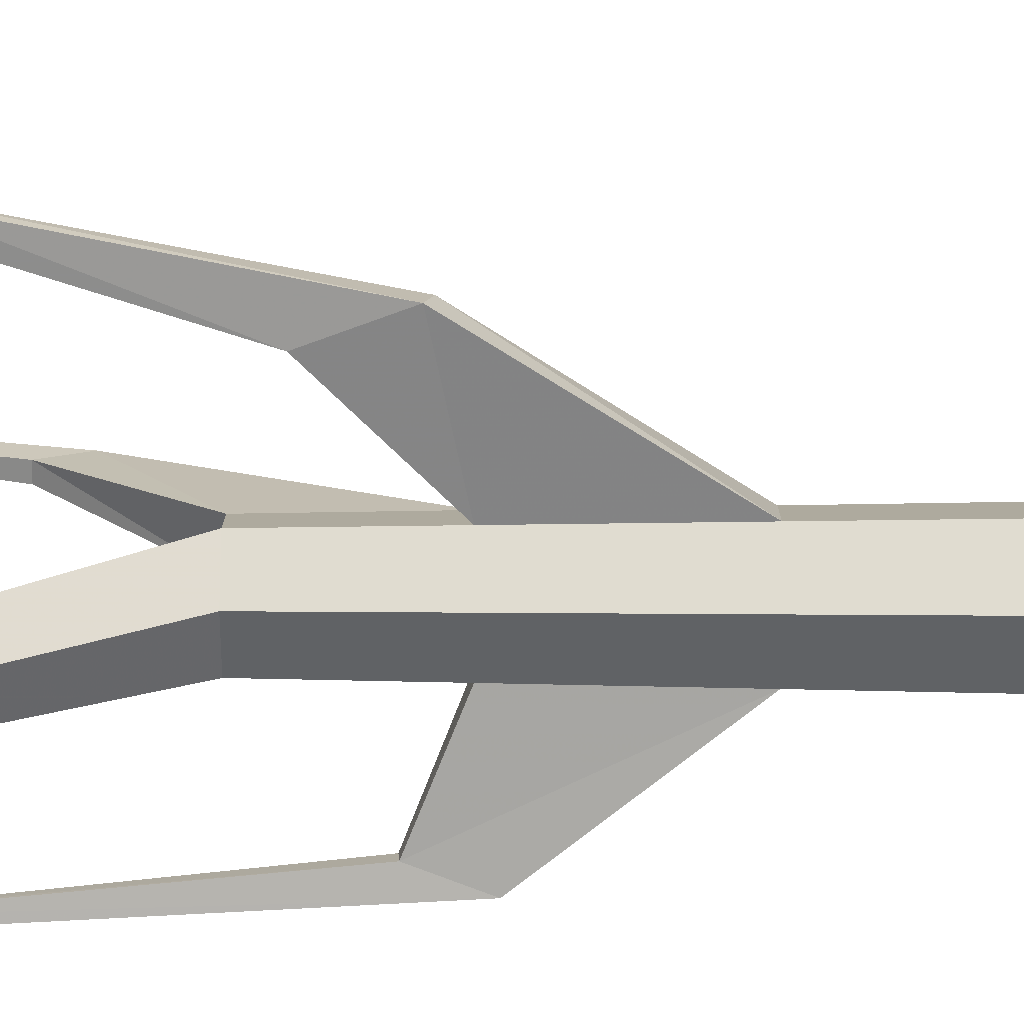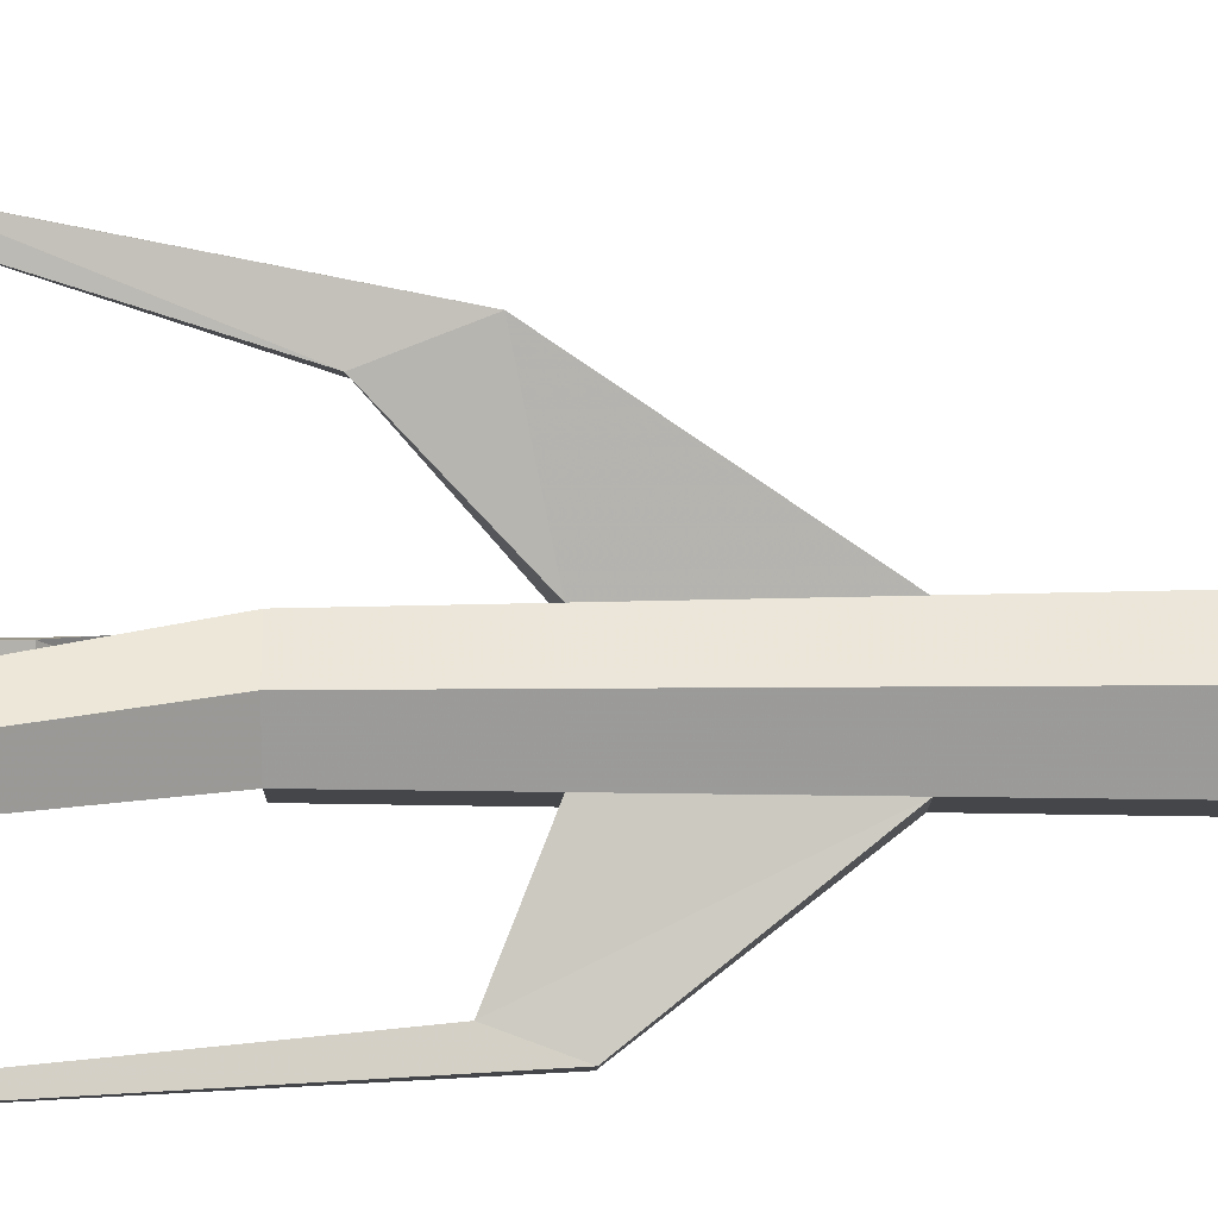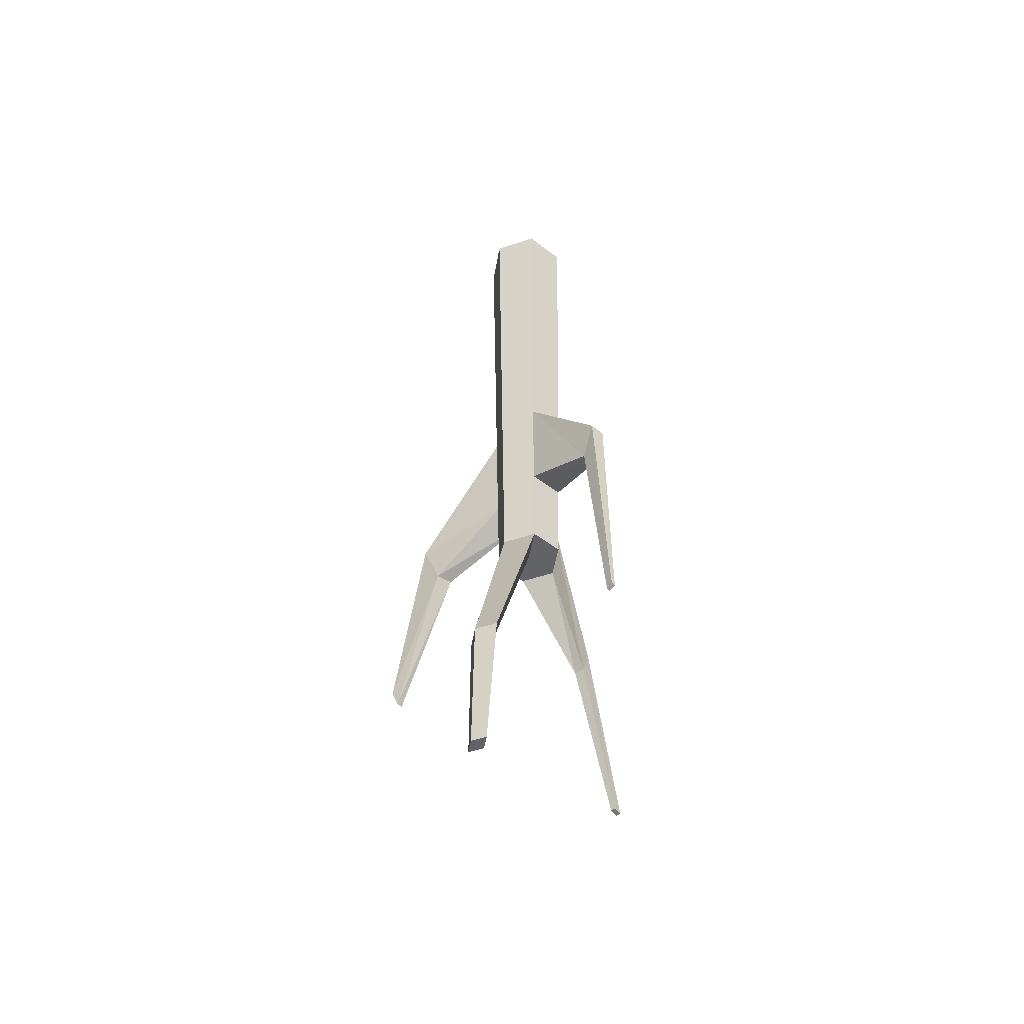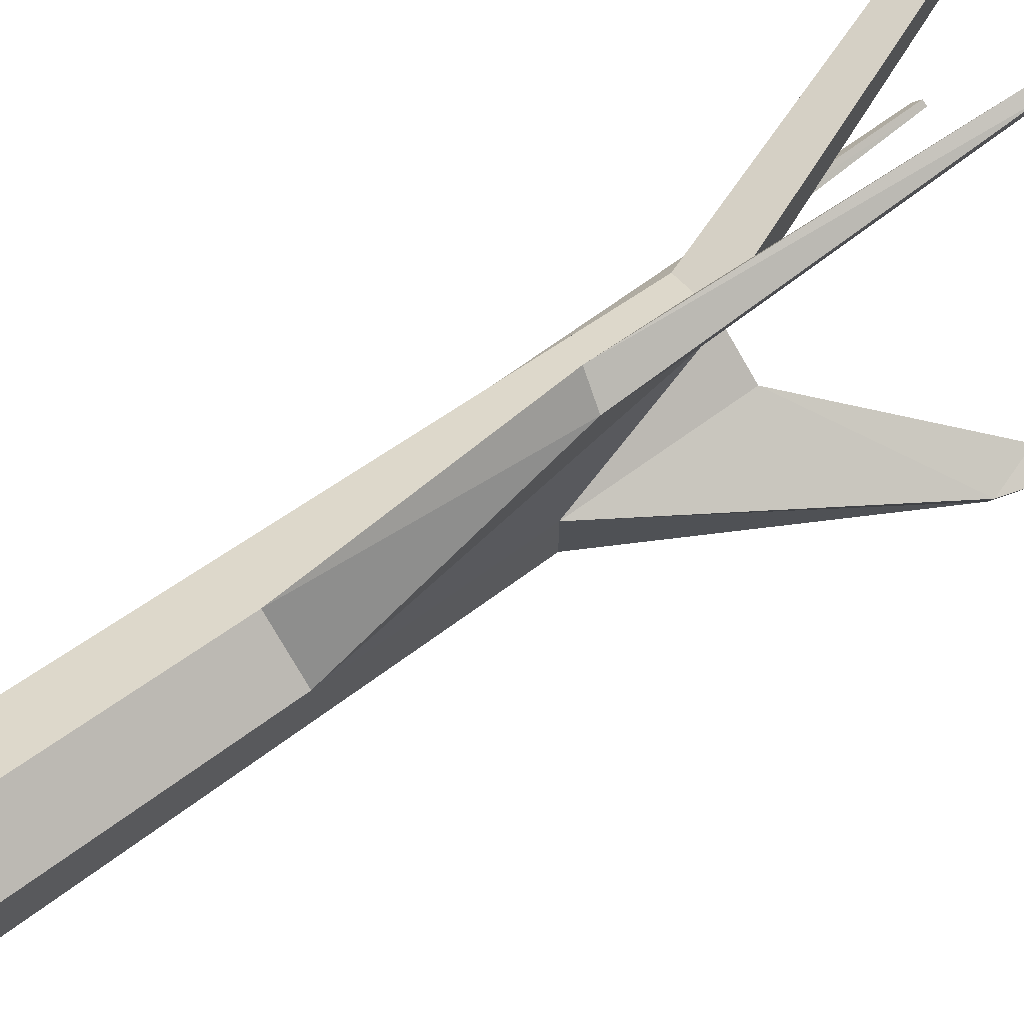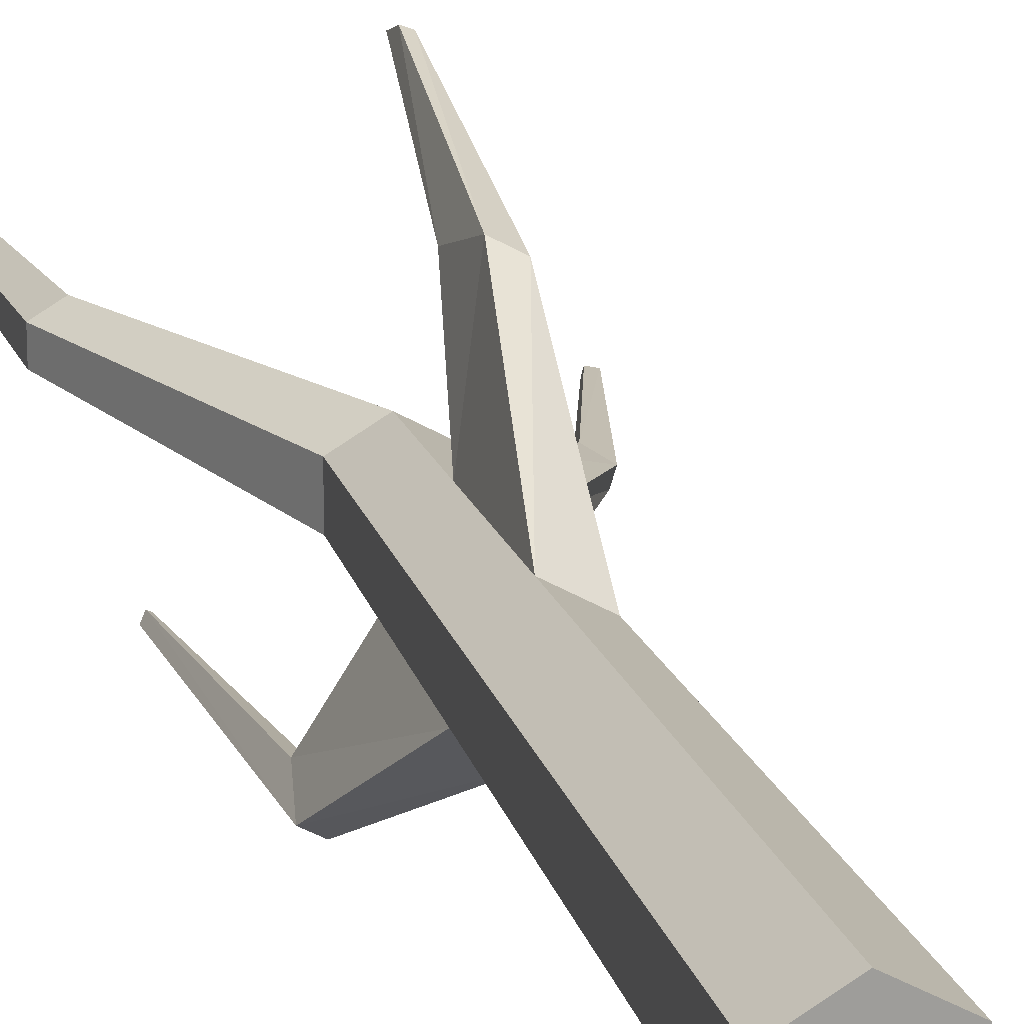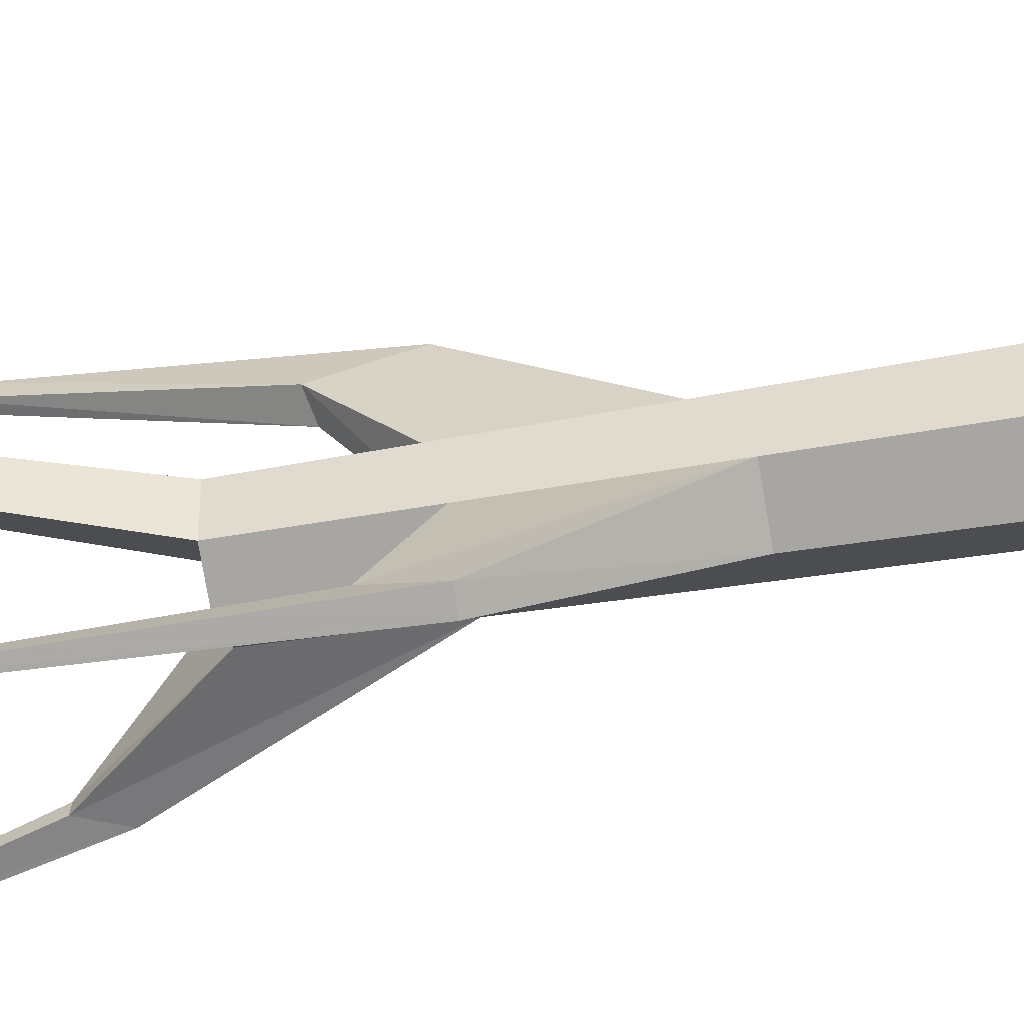
<metadata>
{"format":"obj","ext":"obj","renderer":"f3d","projection":"perspective","resolution":1024,"background":"white","views":[{"elev":39.4,"azim":-89.8,"up":"+Y"},{"elev":20.4,"azim":-90.4,"up":"+Y"},{"elev":-51.0,"azim":-70.0,"up":"+Z"},{"elev":70.1,"azim":54.9,"up":"+Y"},{"elev":19.2,"azim":-15.3,"up":"+Y"},{"elev":-46.3,"azim":-78.7,"up":"+Y"}]}
</metadata>
<code>
o tree-trunk-01_Circle.027
v -2.263 -4.373 8.018
v -2.263 -4.664 8.018
v -2.515 -4.519 8.018
v -2.515 -4.227 8.018
v -2.263 -4.081 8.018
v -2.01 -4.227 8.018
v -2.01 -4.519 8.018
v -2.263 -4.373 4.154
v -2.263 -4.593 4.154
v -2.453 -4.483 4.154
v -2.453 -4.263 4.154
v -2.263 -4.153 4.154
v -2.073 -4.263 4.154
v -2.073 -4.483 4.154
v -2.062 -4.489 4.785
v -2.062 -4.257 4.785
v -2.263 -4.141 4.785
v -2.463 -4.257 4.785
v -2.463 -4.489 4.785
v -2.263 -4.604 4.785
v -2.864 -4.344 2.726
v -2.988 -4.415 2.726
v -2.988 -4.273 2.726
v -2.864 -4.201 2.726
v -1.594 -4.474 3.612
v -1.615 -4.54 3.612
v -1.555 -4.56 3.779
v -1.534 -4.49 3.779
v -1.285 -4.588 2.586
v -1.295 -4.62 2.586
v -1.244 -4.636 2.579
v -1.233 -4.603 2.579
v -2.955 -4.332 1.741
v -3.038 -4.38 1.741
v -3.038 -4.284 1.741
v -2.955 -4.237 1.741
v -2.05 -4.25 5.553
v -2.263 -4.127 5.553
v -2.476 -4.25 5.553
v -2.476 -4.496 5.553
v -2.05 -4.496 5.553
v -2.263 -4.619 5.553
v -2.077 -3.714 4.354
v -2.183 -3.658 4.329
v -2.035 -3.595 4.689
v -2.148 -3.535 4.663
v -2.014 -3.363 3.278
v -2.054 -3.349 3.269
v -2.005 -3.319 3.397
v -2.048 -3.304 3.387
v -2.651 -4.925 4.596
v -2.572 -4.971 4.591
v -2.699 -5.008 4.852
v -2.614 -5.057 4.847
v -2.728 -5.052 3.072
v -2.707 -5.063 3.069
v -2.75 -5.09 3.087
v -2.728 -5.103 3.085
f 1 3 2
f 1 4 3
f 1 5 4
f 1 6 5
f 1 7 6
f 1 2 7
f 8 9 10
f 11 12 24 23
f 12 8 21 24
f 8 12 13
f 8 13 14
f 8 14 9
f 13 16 28 25
f 17 16 13 12
f 18 17 12 11
f 19 18 11 10
f 15 20 9 14
f 20 19 10 9
f 19 20 52 51
f 41 42 20 15
f 40 39 18 19
f 39 38 17 18
f 17 38 46 44
f 37 41 15 16
f 23 24 36 35
f 21 22 34 33
f 10 11 23 22
f 8 10 22 21
f 28 27 31 32
f 14 13 25 26
f 16 15 27 28
f 15 14 26 27
f 32 31 30 29
f 27 26 30 31
f 25 28 32 29
f 26 25 29 30
f 33 34 35
f 33 35 36
f 22 23 35 34
f 24 21 33 36
f 6 7 41 37
f 5 6 37 38
f 4 5 38 39
f 3 4 39 40
f 7 2 42 41
f 2 3 40 42
f 44 46 50 48
f 16 17 44 43
f 37 16 43 45
f 38 37 45 46
f 50 49 47 48
f 43 44 48 47
f 46 45 49 50
f 45 43 47 49
f 52 54 58 56
f 42 40 53 54
f 20 42 54 52
f 40 19 51 53
f 58 57 55 56
f 54 53 57 58
f 51 52 56 55
f 53 51 55 57

</code>
